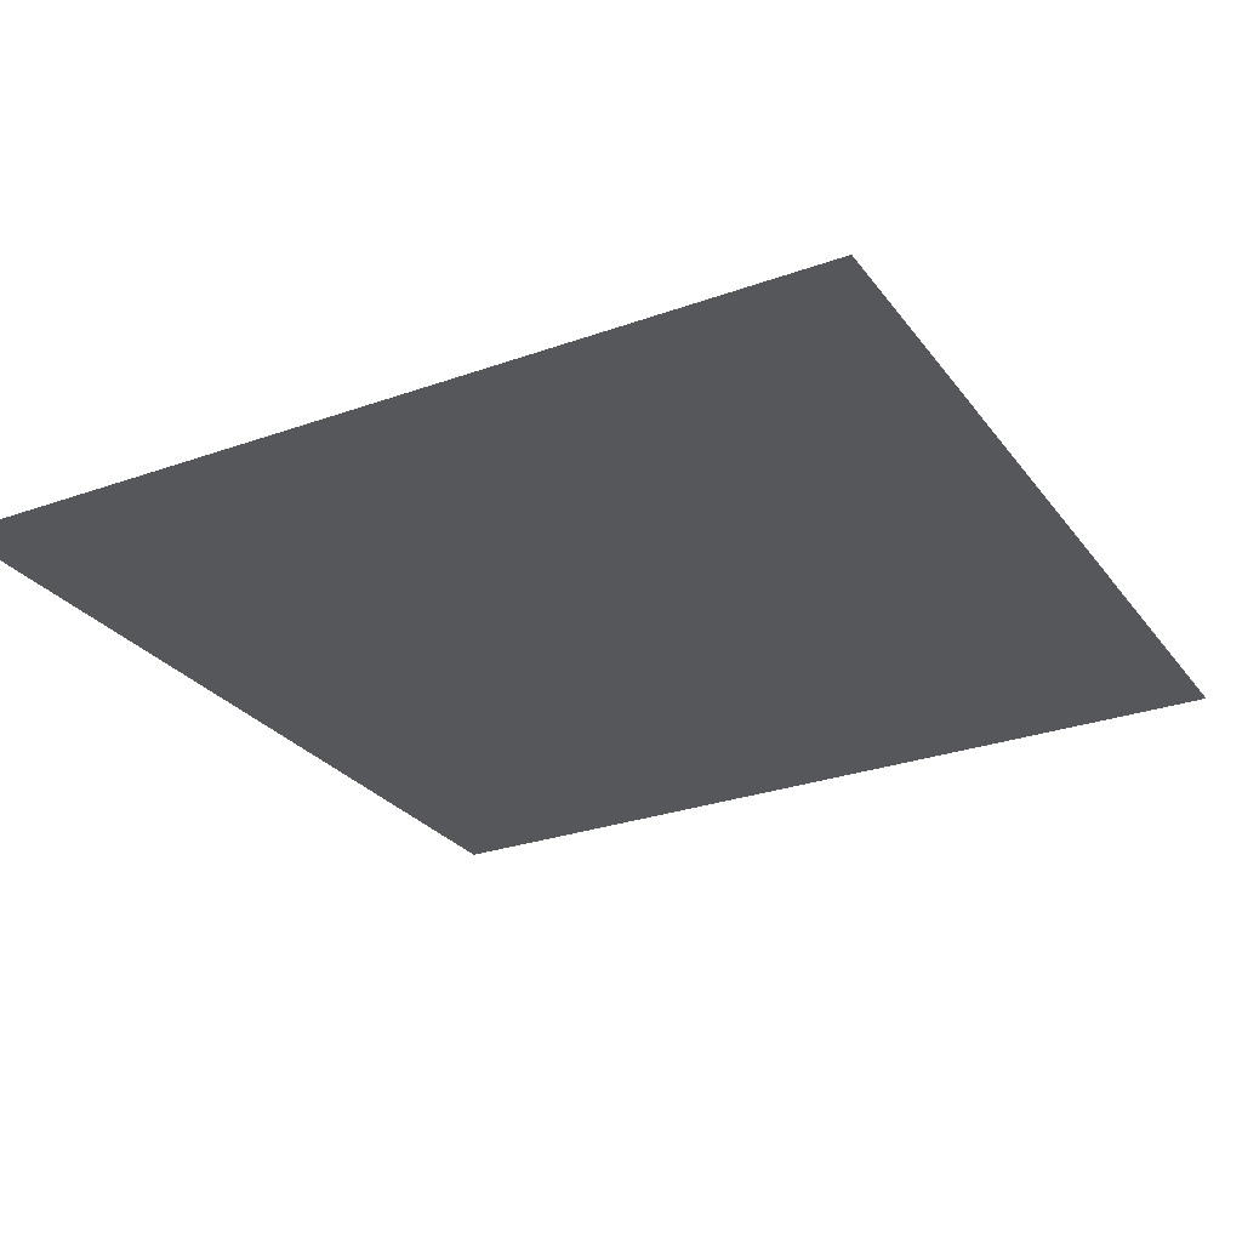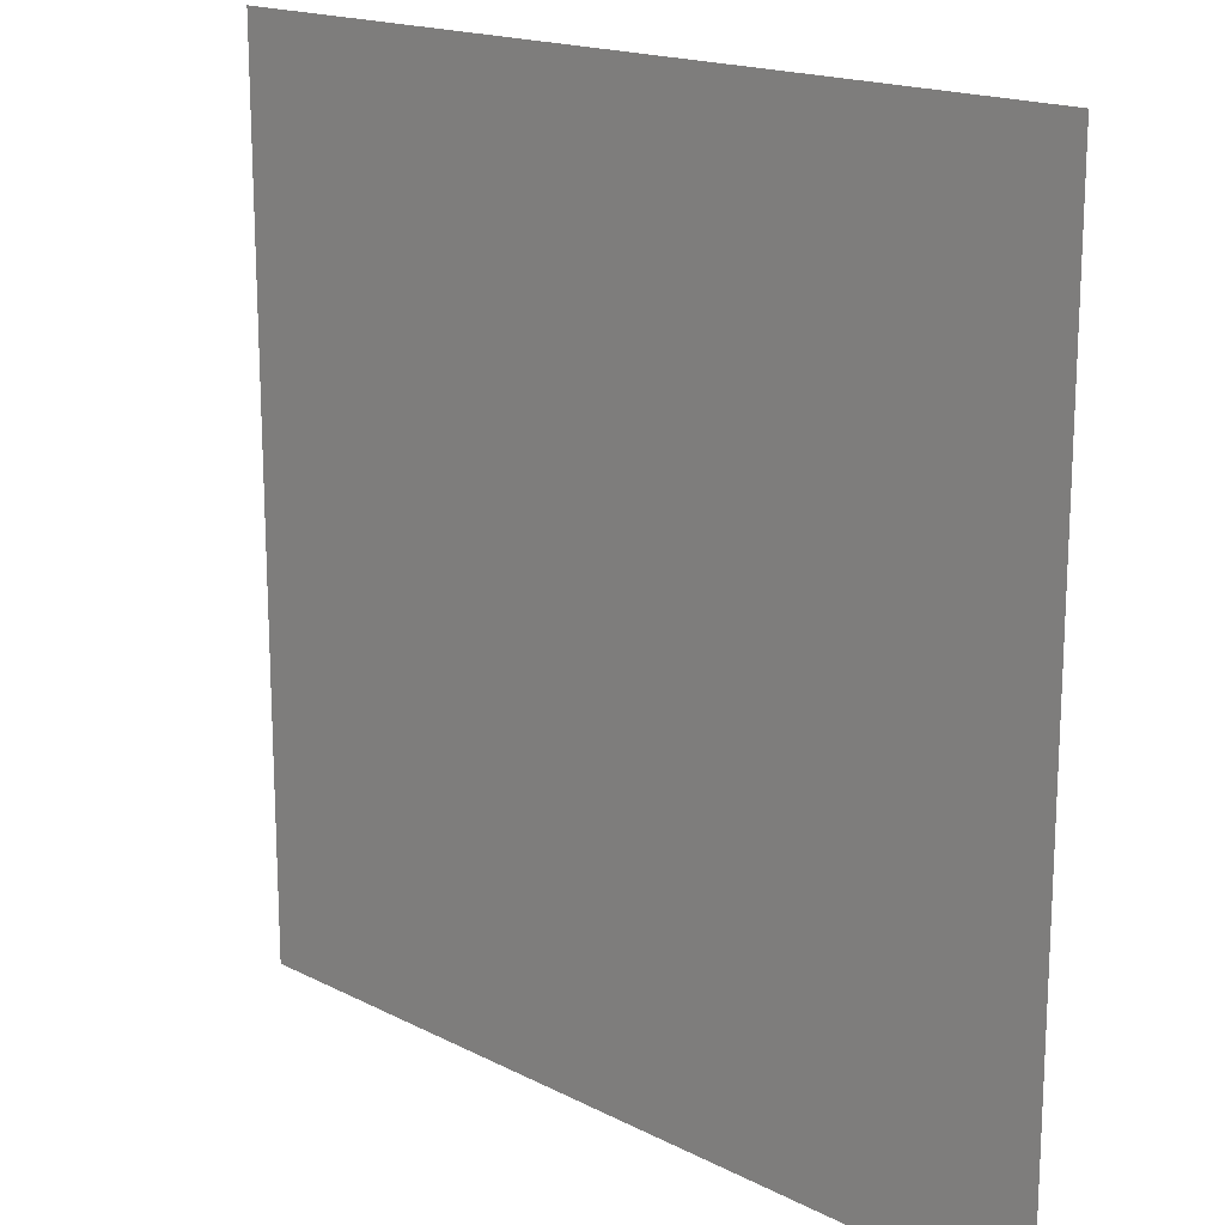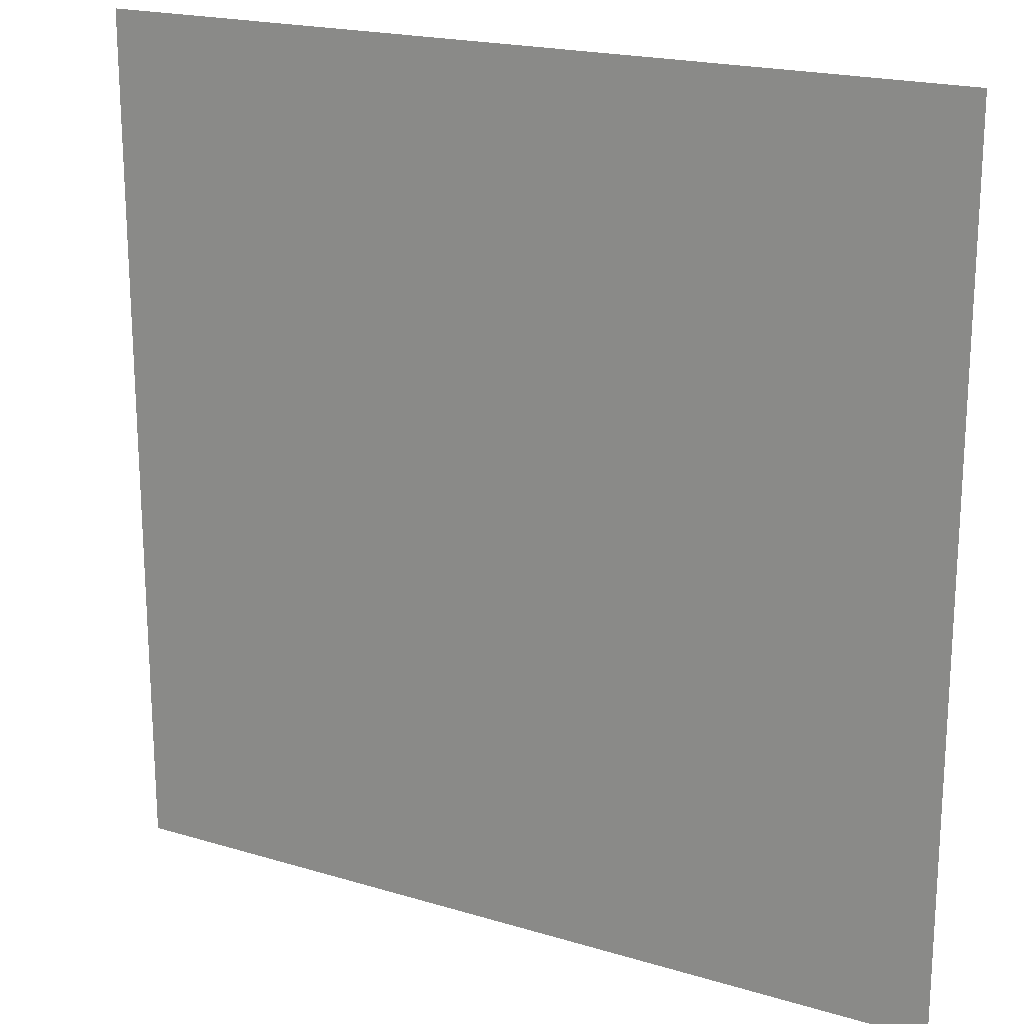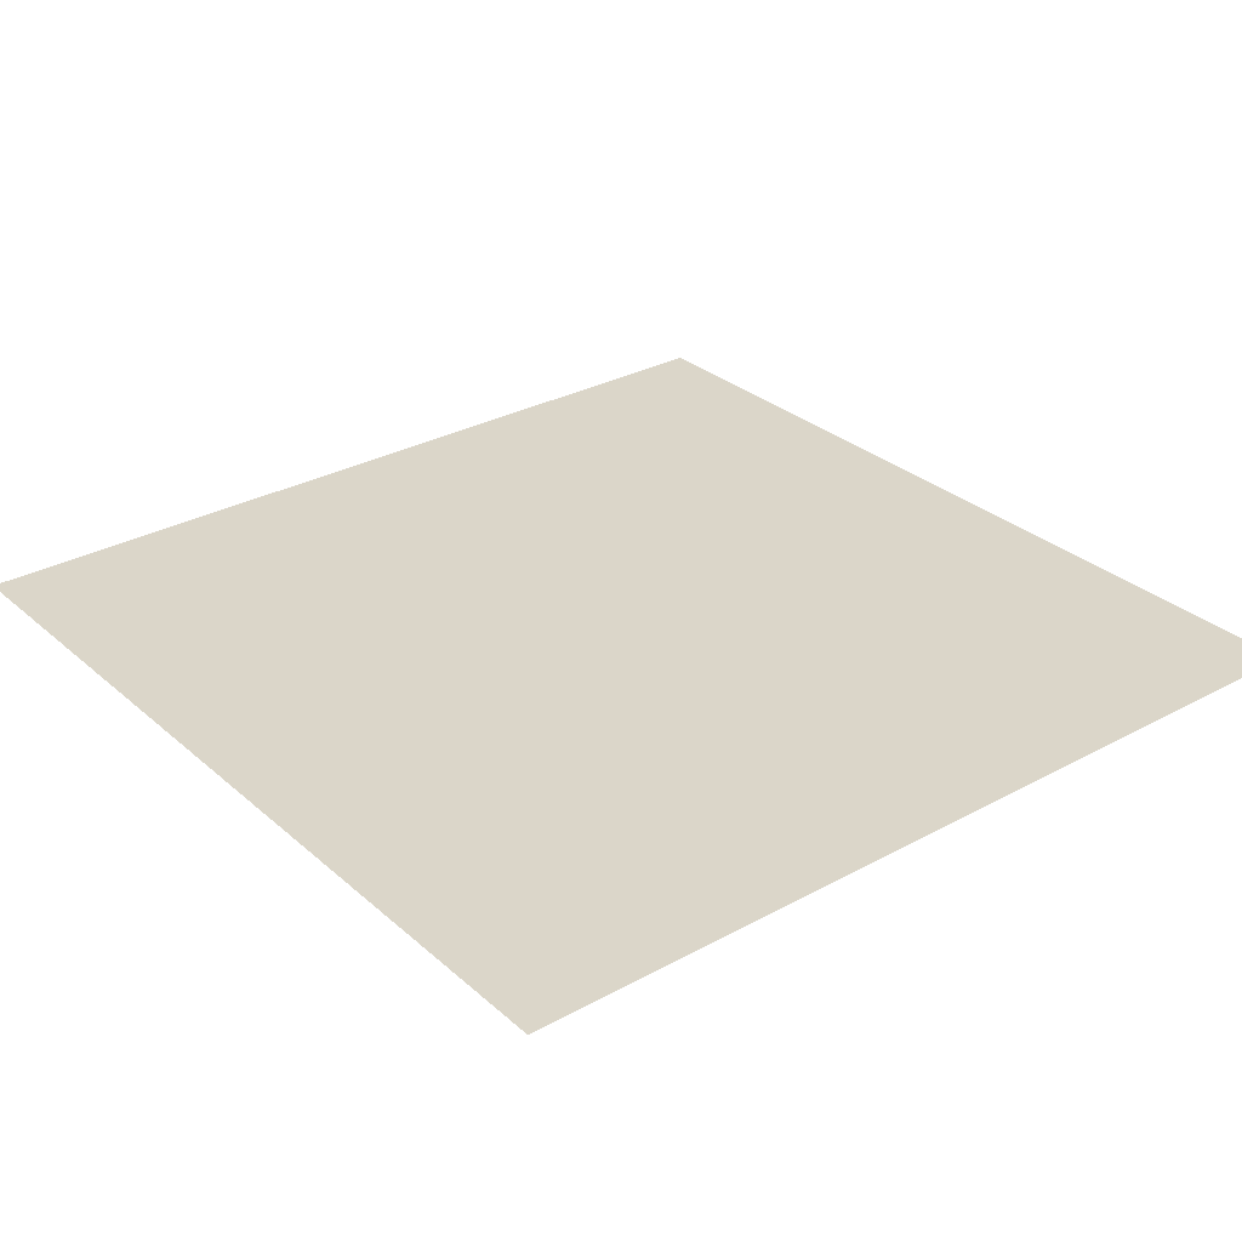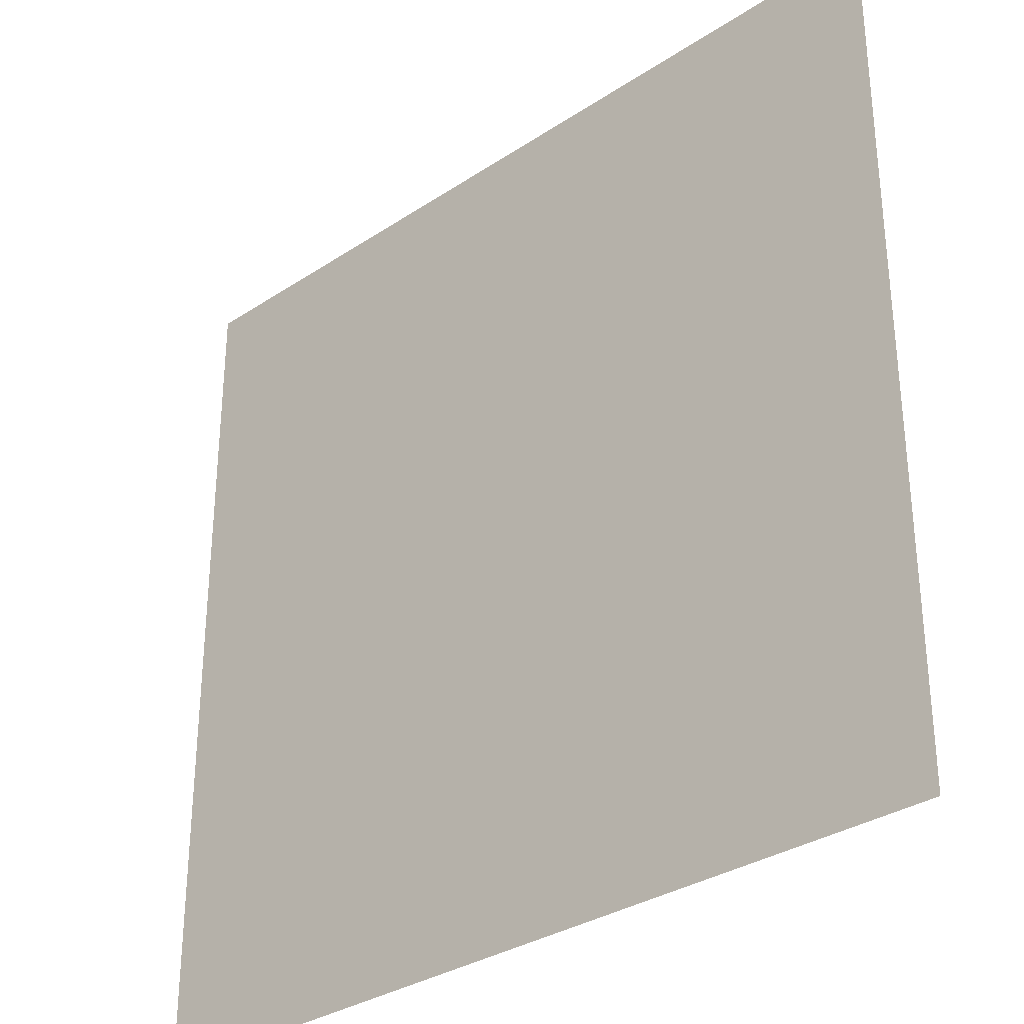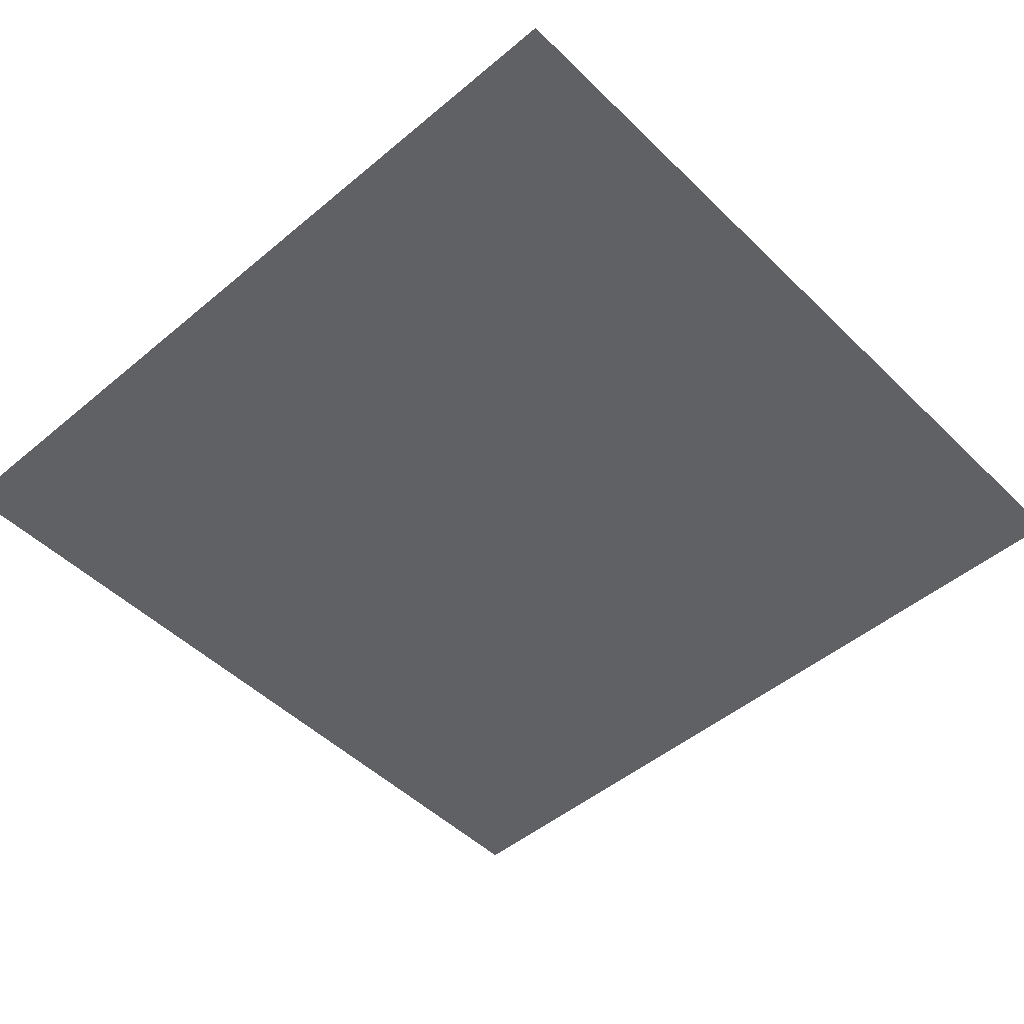
<metadata>
{"format":"obj","ext":"obj","renderer":"f3d","projection":"perspective","resolution":1024,"background":"white","views":[{"elev":-27.3,"azim":-151.1,"up":"+Z"},{"elev":17.3,"azim":-134.6,"up":"+Y"},{"elev":19.6,"azim":29.4,"up":"+Y"},{"elev":30.0,"azim":51.4,"up":"+Z"},{"elev":-32.1,"azim":-137.2,"up":"+Y"},{"elev":-48.8,"azim":132.9,"up":"+Z"}]}
</metadata>
<code>
v -1 -1 0
v  1 -1 0
v  1  1 0
v -1  1 0
f 1 2 3
f 1 3 4

</code>
